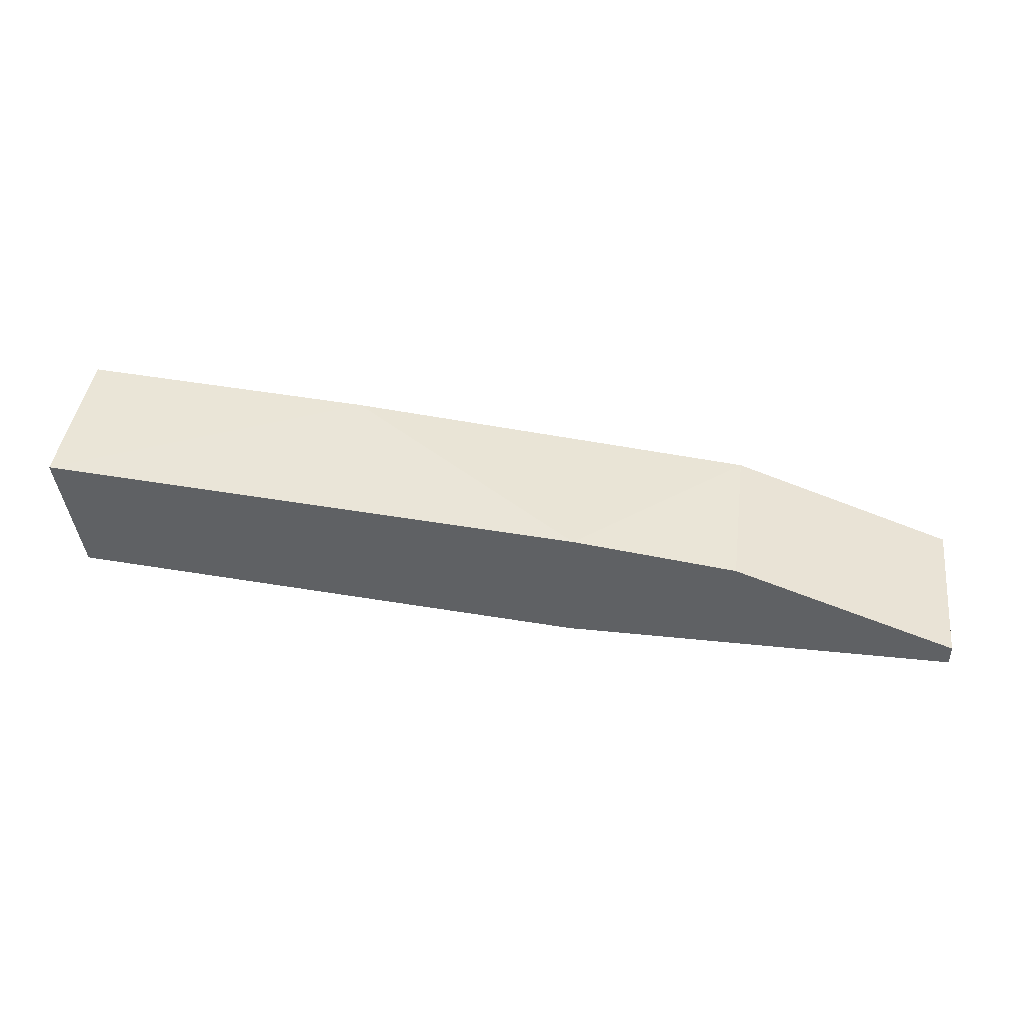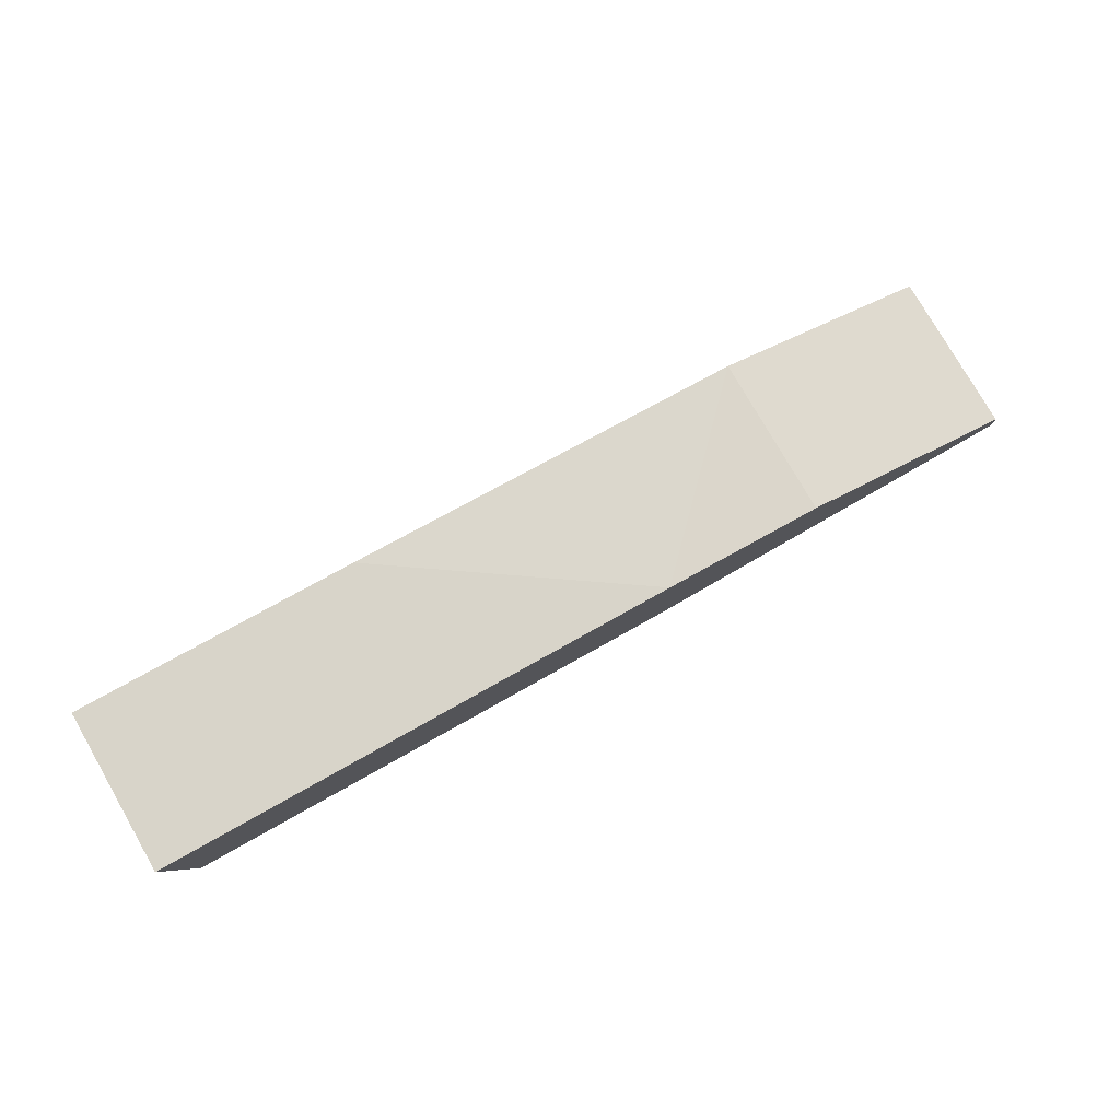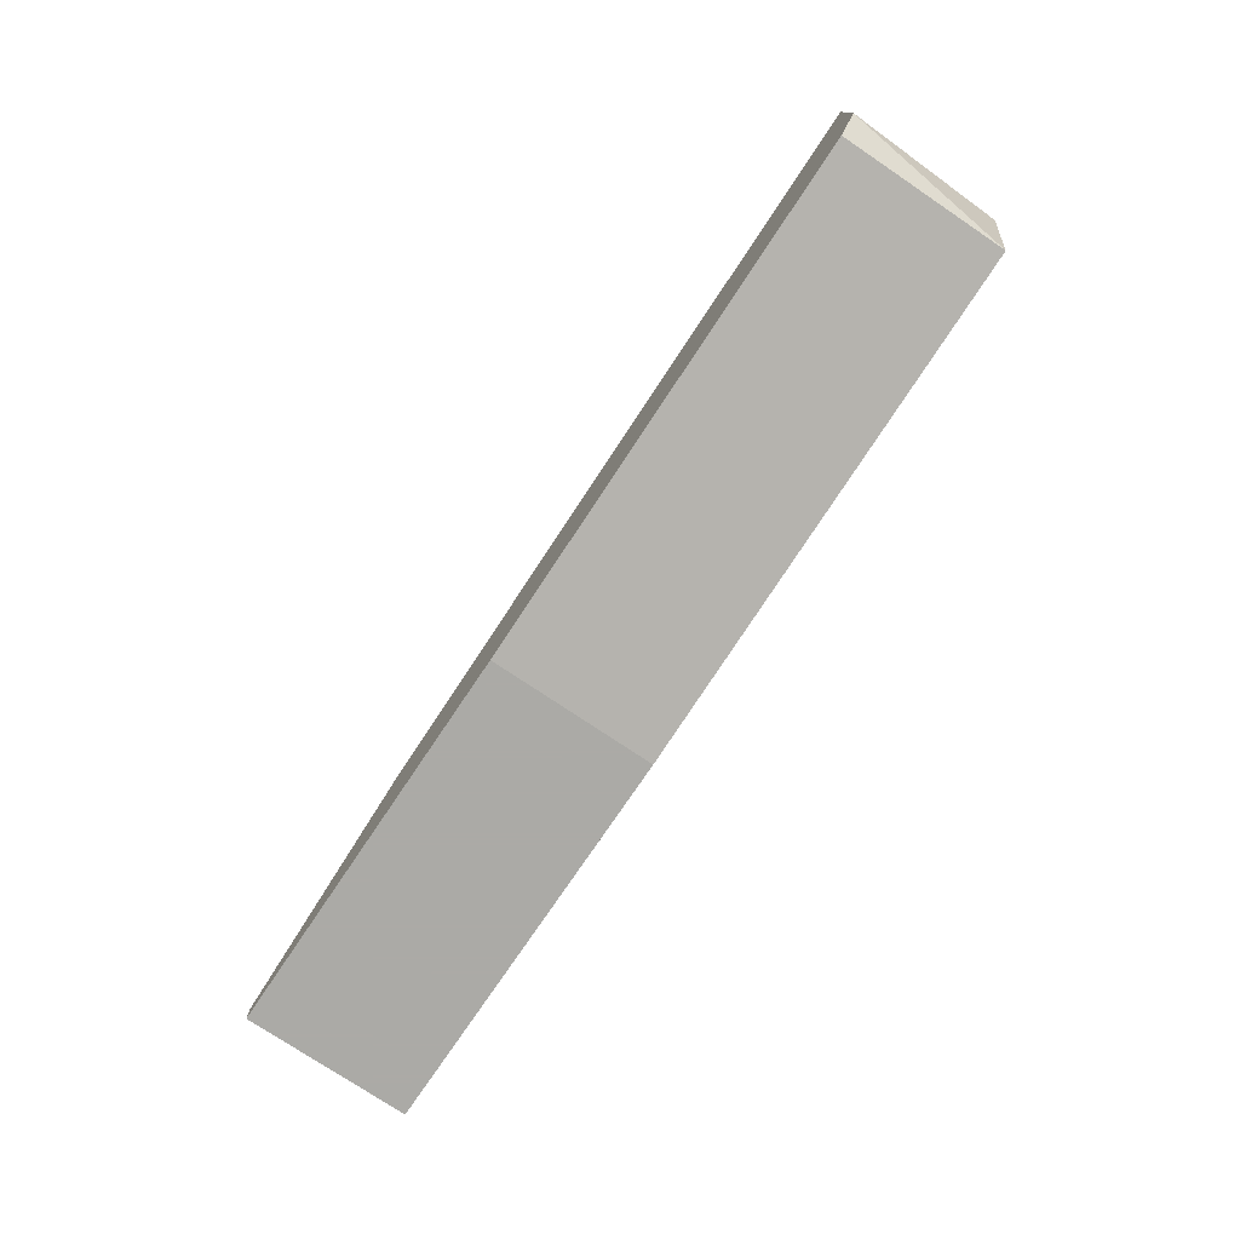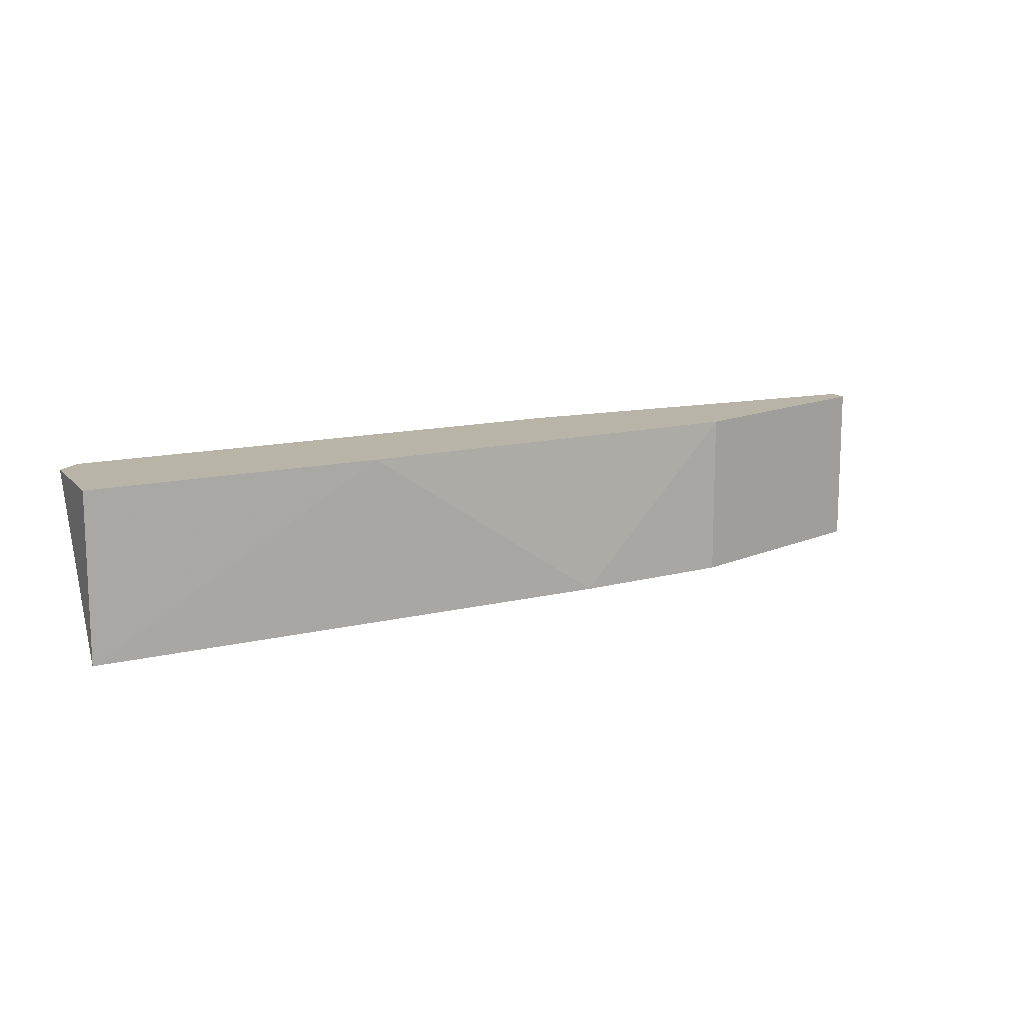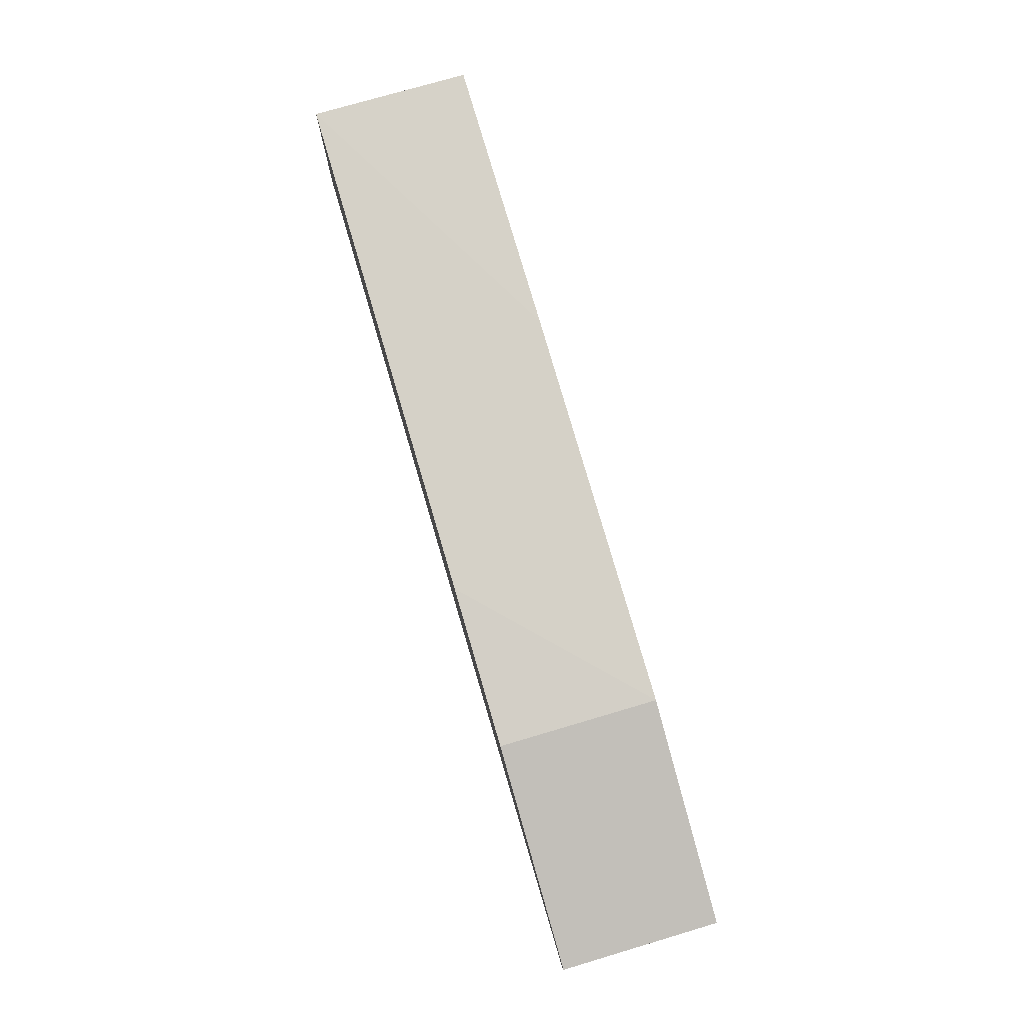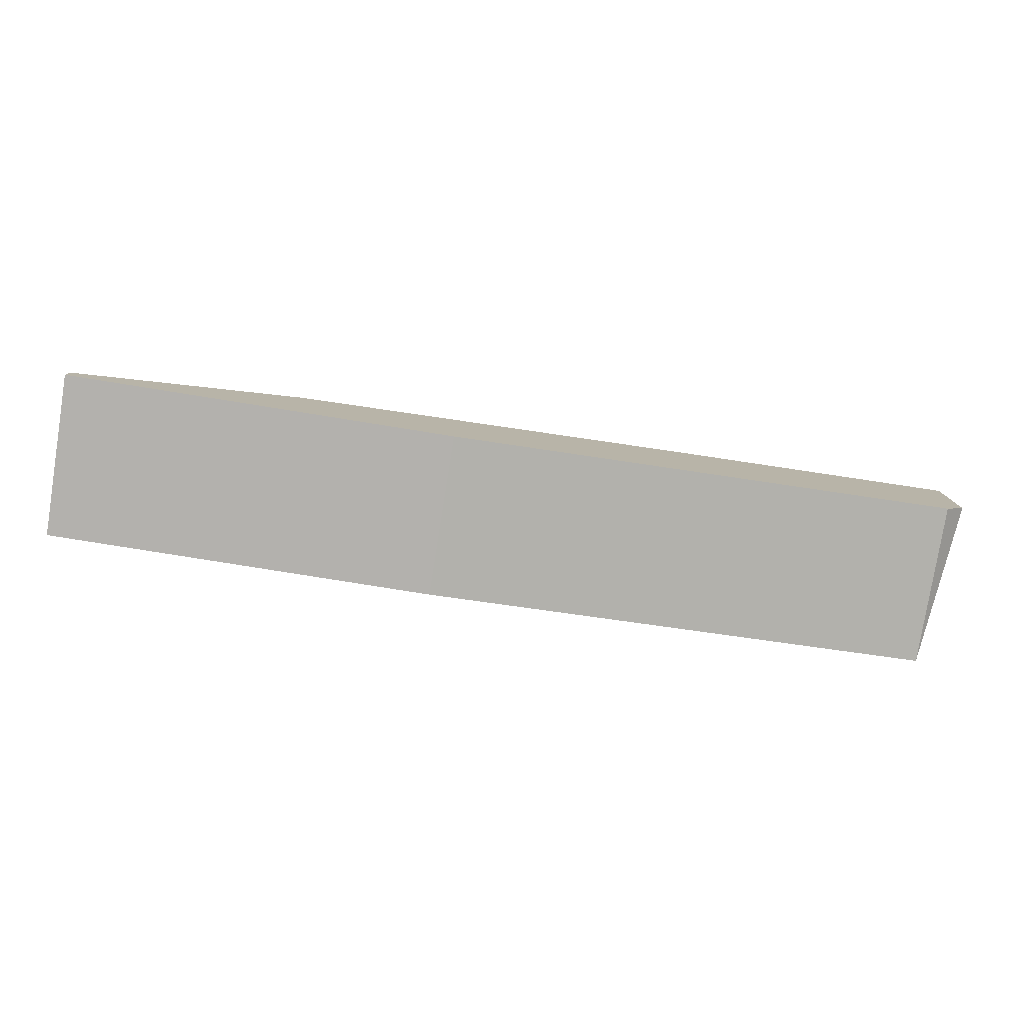
<metadata>
{"format":"obj","ext":"obj","renderer":"f3d","projection":"perspective","resolution":1024,"background":"white","views":[{"elev":42.0,"azim":7.2,"up":"+Z"},{"elev":77.8,"azim":-29.9,"up":"+Z"},{"elev":-75.9,"azim":-123.9,"up":"+Z"},{"elev":13.0,"azim":-25.2,"up":"+Y"},{"elev":74.8,"azim":73.5,"up":"+Z"},{"elev":-79.2,"azim":170.9,"up":"+Z"}]}
</metadata>
<code>
v 0.04774 0.249 0.6322
v 0.09894 0.2148 0.6023
v 0.09894 0.249 0.6023
v -0.007748 0.2148 0.6108
v 0.1331 0.2148 0.6236
v 0.1801 0.249 0.6066
v -0.01204 0.2148 0.6364
v -0.01204 0.249 0.6151
v 0.1801 0.2148 0.6023
v -0.01204 0.249 0.6364
v 0.1331 0.249 0.6236
v -0.007748 0.249 0.6108
v 0.1801 0.249 0.6023
v 0.09894 0.2148 0.6279
v 0.1801 0.2148 0.6066
f 9 6 15
f 3 2 4
f 4 2 5
f 3 1 6
f 4 5 7
f 1 3 8
f 4 7 8
f 2 3 9
f 5 2 9
f 7 1 10
f 1 8 10
f 8 7 10
f 5 6 11
f 6 1 11
f 3 4 12
f 8 3 12
f 4 8 12
f 3 6 13
f 9 3 13
f 6 9 13
f 1 7 14
f 7 5 14
f 11 1 14
f 5 11 14
f 6 5 15
f 5 9 15

</code>
